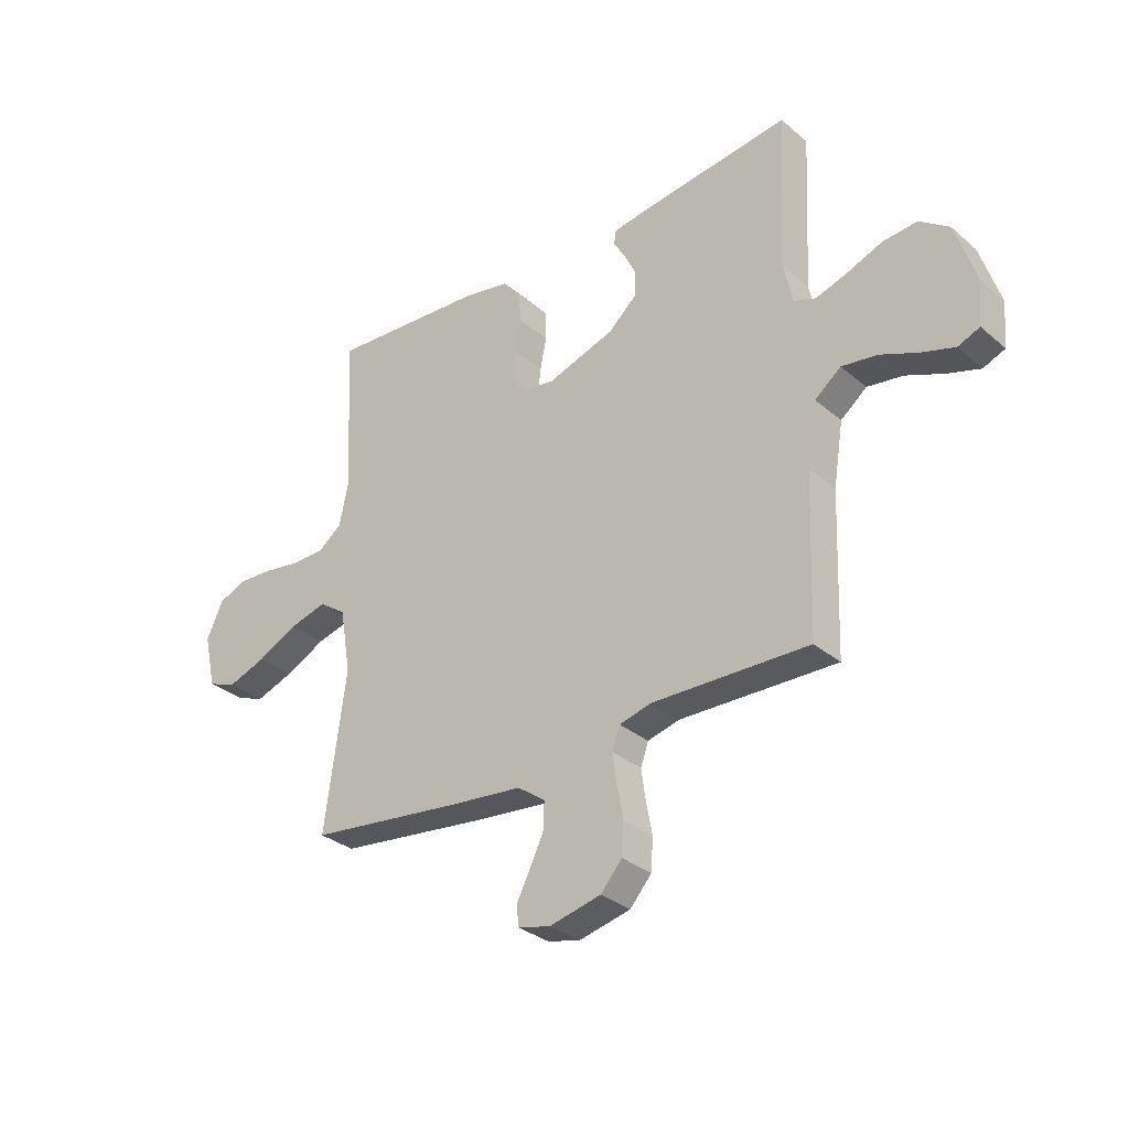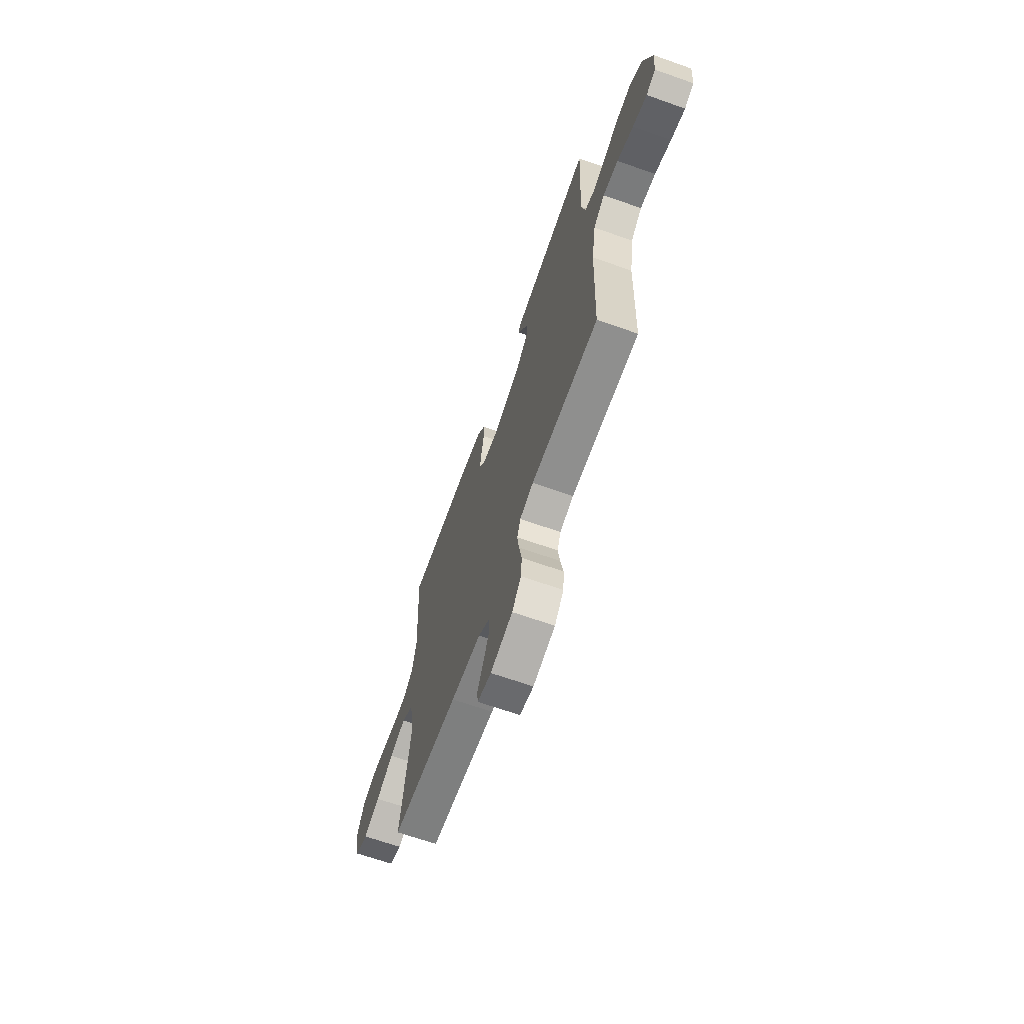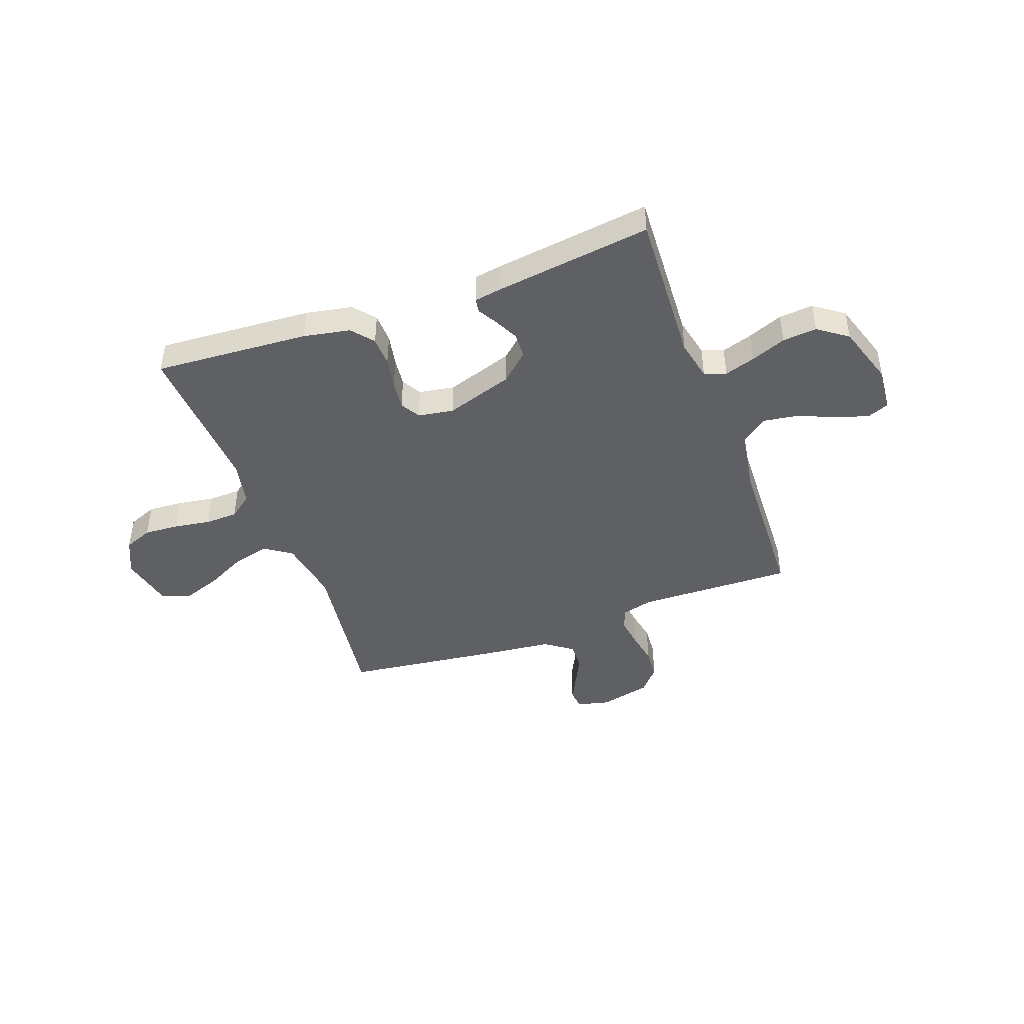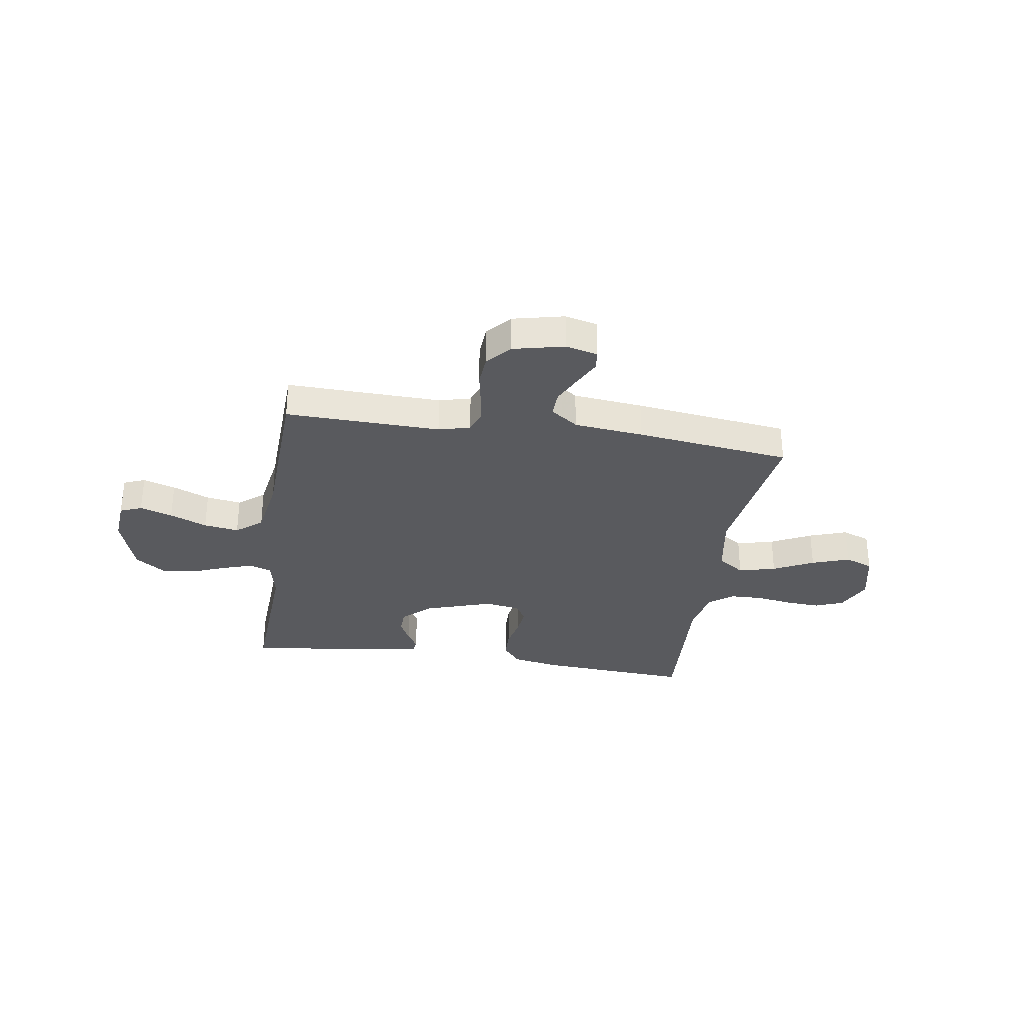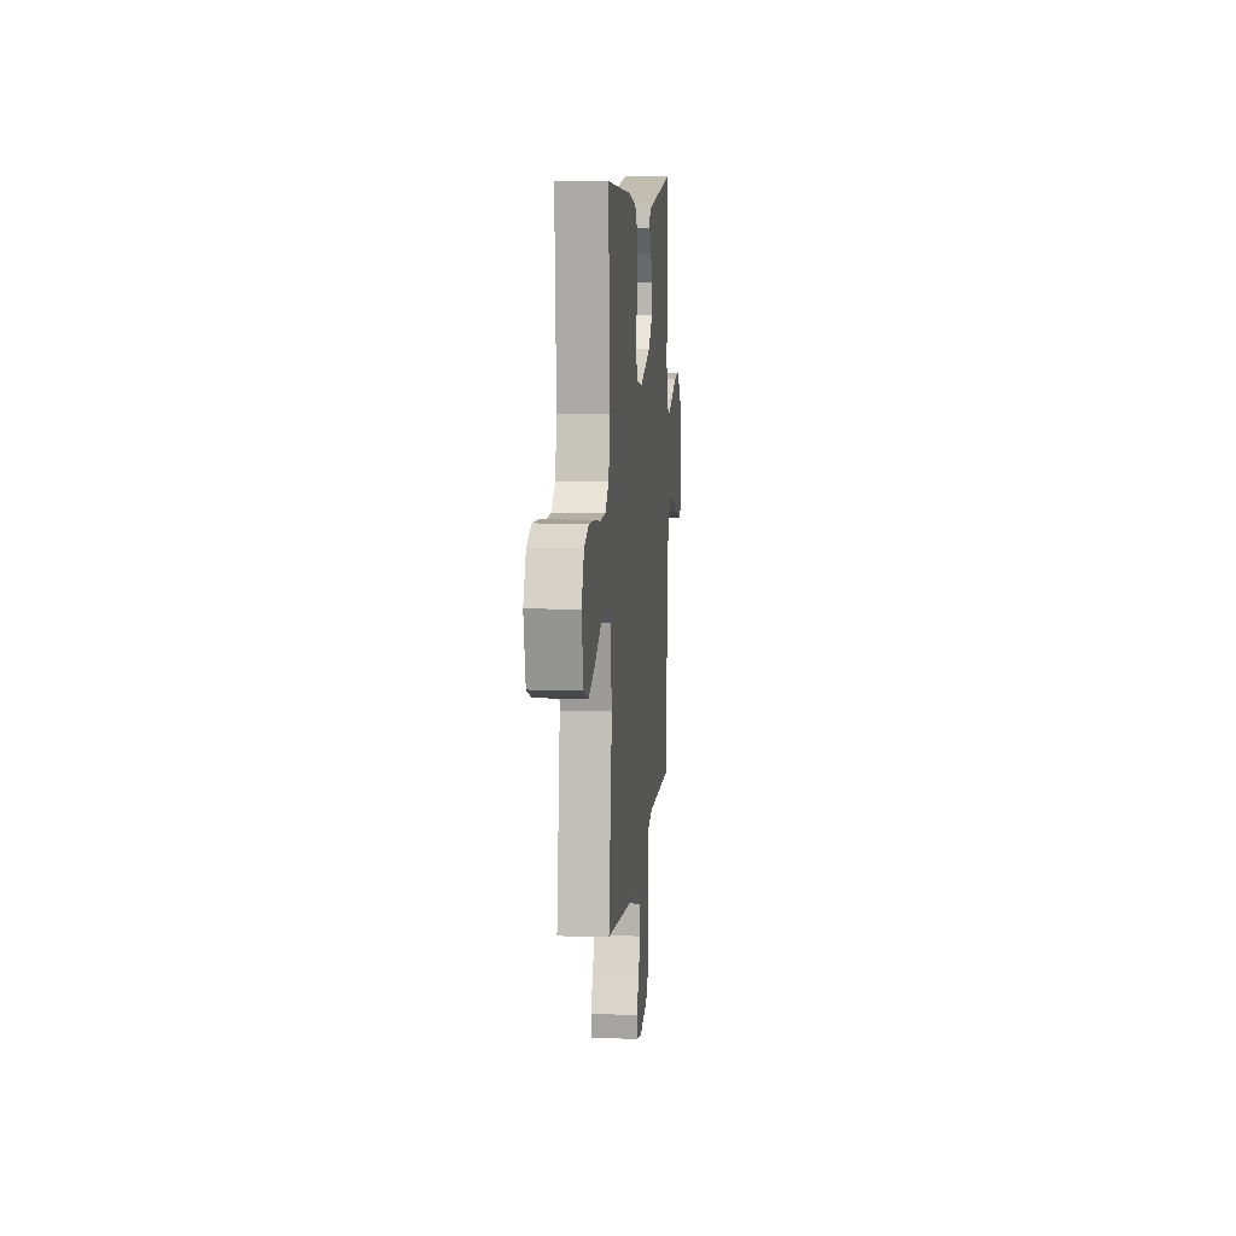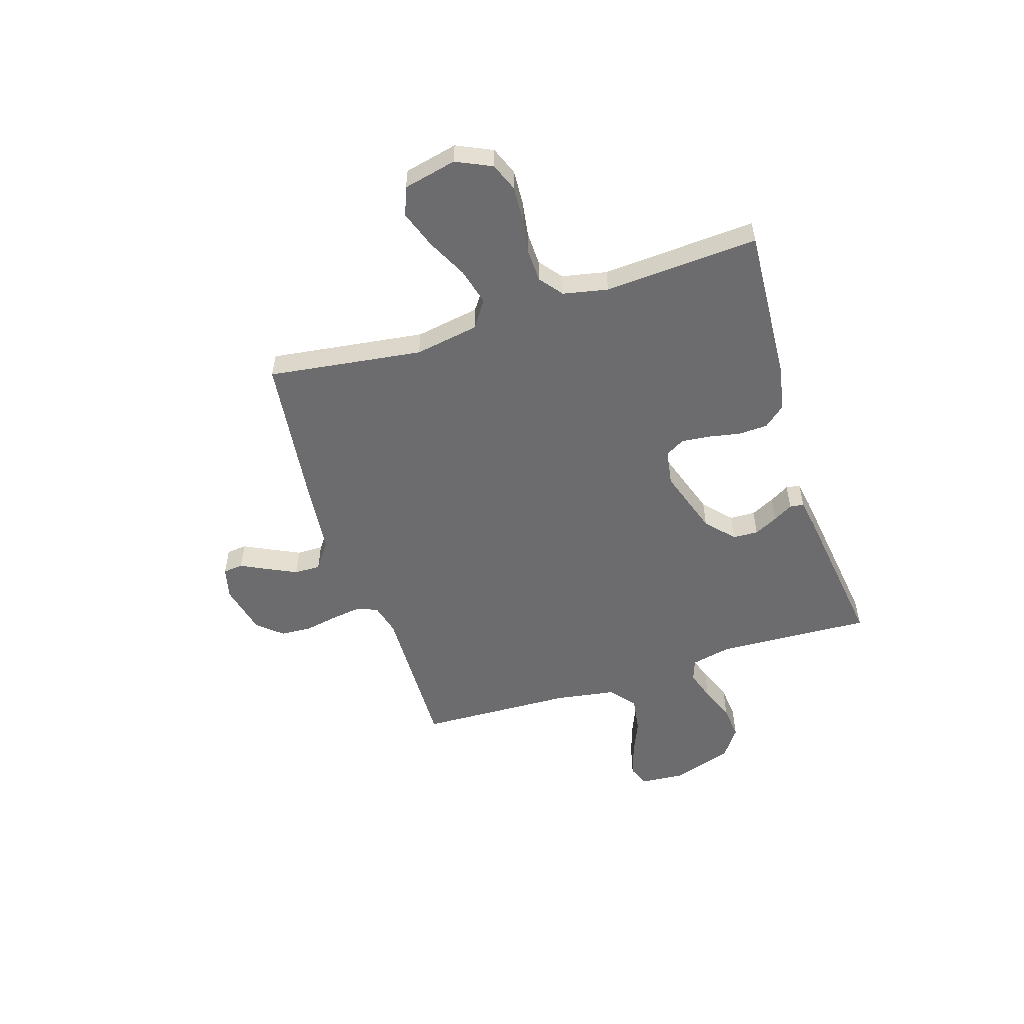
<metadata>
{"format":"obj","ext":"obj","renderer":"f3d","projection":"perspective","resolution":1024,"background":"white","views":[{"elev":-31.5,"azim":40.1,"up":"+Z"},{"elev":-66.5,"azim":70.5,"up":"+Z"},{"elev":-44.1,"azim":20.0,"up":"+Y"},{"elev":-31.5,"azim":171.1,"up":"+Y"},{"elev":9.6,"azim":-84.6,"up":"+Z"},{"elev":-53.8,"azim":-72.3,"up":"+Y"}]}
</metadata>
<code>
v -0.5 0.07 -0.5
v -0.459 0.07 -0.2
v -0.48 0.07 -0.076
v -0.532 0.07 -0.04
v -0.604 0.07 -0.059
v -0.682 0.07 -0.098
v -0.755 0.07 -0.124
v -0.81 0.07 -0.103
v -0.833 0.07 0
v -0.801 0.07 0.069
v -0.746 0.07 0.091
v -0.679 0.07 0.087
v -0.608 0.07 0.076
v -0.545 0.07 0.078
v -0.5 0.07 0.113
v -0.482 0.07 0.2
v -0.5 0.07 0.5
v -0.2 0.07 0.481
v -0.11 0.07 0.464
v -0.075 0.07 0.422
v -0.073 0.07 0.365
v -0.085 0.07 0.303
v -0.091 0.07 0.248
v -0.069 0.07 0.21
v 0 0.07 0.199
v 0.13 0.07 0.242
v 0.184 0.07 0.291
v 0.186 0.07 0.34
v 0.163 0.07 0.386
v 0.141 0.07 0.424
v 0.145 0.07 0.451
v 0.2 0.07 0.46
v 0.5 0.07 0.5
v 0.485 0.07 0.2
v 0.502 0.07 0.122
v 0.544 0.07 0.107
v 0.603 0.07 0.126
v 0.671 0.07 0.153
v 0.737 0.07 0.159
v 0.794 0.07 0.118
v 0.832 0.07 0
v 0.825 0.07 -0.085
v 0.783 0.07 -0.102
v 0.72 0.07 -0.082
v 0.648 0.07 -0.052
v 0.58 0.07 -0.042
v 0.53 0.07 -0.082
v 0.511 0.07 -0.2
v 0.5 0.07 -0.5
v 0.2 0.07 -0.493
v 0.139 0.07 -0.509
v 0.124 0.07 -0.551
v 0.132 0.07 -0.608
v 0.144 0.07 -0.672
v 0.14 0.07 -0.732
v 0.099 0.07 -0.779
v 0 0.07 -0.802
v -0.062 0.07 -0.787
v -0.066 0.07 -0.748
v -0.04 0.07 -0.696
v -0.013 0.07 -0.64
v -0.012 0.07 -0.589
v -0.065 0.07 -0.551
v -0.2 0.07 -0.537
v -0.5 0 -0.5
v -0.459 0 -0.2
v -0.48 0 -0.076
v -0.532 0 -0.04
v -0.604 0 -0.059
v -0.682 0 -0.098
v -0.755 0 -0.124
v -0.81 0 -0.103
v -0.833 0 0
v -0.801 0 0.069
v -0.746 0 0.091
v -0.679 0 0.087
v -0.608 0 0.076
v -0.545 0 0.078
v -0.5 0 0.113
v -0.482 0 0.2
v -0.5 0 0.5
v -0.2 0 0.481
v -0.11 0 0.464
v -0.075 0 0.422
v -0.073 0 0.365
v -0.085 0 0.303
v -0.091 0 0.248
v -0.069 0 0.21
v 0 0 0.199
v 0.13 0 0.242
v 0.184 0 0.291
v 0.186 0 0.34
v 0.163 0 0.386
v 0.141 0 0.424
v 0.145 0 0.451
v 0.2 0 0.46
v 0.5 0 0.5
v 0.485 0 0.2
v 0.502 0 0.122
v 0.544 0 0.107
v 0.603 0 0.126
v 0.671 0 0.153
v 0.737 0 0.159
v 0.794 0 0.118
v 0.832 0 0
v 0.825 0 -0.085
v 0.783 0 -0.102
v 0.72 0 -0.082
v 0.648 0 -0.052
v 0.58 0 -0.042
v 0.53 0 -0.082
v 0.511 0 -0.2
v 0.5 0 -0.5
v 0.2 0 -0.493
v 0.139 0 -0.509
v 0.124 0 -0.551
v 0.132 0 -0.608
v 0.144 0 -0.672
v 0.14 0 -0.732
v 0.099 0 -0.779
v 0 0 -0.802
v -0.062 0 -0.787
v -0.066 0 -0.748
v -0.04 0 -0.696
v -0.013 0 -0.64
v -0.012 0 -0.589
v -0.065 0 -0.551
v -0.2 0 -0.537
f 63 64 1 2
f 62 63 2 3
f 57 58 59 60
f 57 60 61
f 56 57 61 62
f 53 54 55 56
f 52 53 56 62
f 48 49 50
f 47 48 50 51
f 42 43 44 45
f 40 41 42 45
f 40 45 46
f 37 38 39 40
f 36 37 40 46
f 35 36 46 47
f 31 32 33 34
f 29 30 31 34
f 28 29 34 35
f 27 28 35 47
f 19 20 21 22
f 19 22 23
f 16 17 18 19
f 15 16 19 23
f 14 15 23 24
f 10 11 12 13
f 10 13 14
f 9 10 14
f 8 9 14
f 5 6 7 8
f 4 5 8 14
f 3 4 14 24
f 51 52 62 3
f 26 27 47 51
f 25 26 51 3
f 3 24 25
f 66 65 128 127
f 67 66 127 126
f 124 123 122 121
f 125 124 121
f 126 125 121 120
f 120 119 118 117
f 126 120 117 116
f 114 113 112
f 115 114 112 111
f 109 108 107 106
f 109 106 105 104
f 110 109 104
f 104 103 102 101
f 110 104 101 100
f 111 110 100 99
f 98 97 96 95
f 98 95 94 93
f 99 98 93 92
f 111 99 92 91
f 86 85 84 83
f 87 86 83
f 83 82 81 80
f 87 83 80 79
f 88 87 79 78
f 77 76 75 74
f 78 77 74
f 78 74 73
f 78 73 72
f 72 71 70 69
f 78 72 69 68
f 88 78 68 67
f 67 126 116 115
f 115 111 91 90
f 67 115 90 89
f 89 88 67
f 1 65 66 2
f 2 66 67 3
f 3 67 68 4
f 4 68 69 5
f 5 69 70 6
f 6 70 71 7
f 7 71 72 8
f 8 72 73 9
f 9 73 74 10
f 10 74 75 11
f 11 75 76 12
f 12 76 77 13
f 13 77 78 14
f 14 78 79 15
f 15 79 80 16
f 16 80 81 17
f 17 81 82 18
f 18 82 83 19
f 19 83 84 20
f 20 84 85 21
f 21 85 86 22
f 22 86 87 23
f 23 87 88 24
f 24 88 89 25
f 25 89 90 26
f 26 90 91 27
f 27 91 92 28
f 28 92 93 29
f 29 93 94 30
f 30 94 95 31
f 31 95 96 32
f 32 96 97 33
f 33 97 98 34
f 34 98 99 35
f 35 99 100 36
f 36 100 101 37
f 37 101 102 38
f 38 102 103 39
f 39 103 104 40
f 40 104 105 41
f 41 105 106 42
f 42 106 107 43
f 43 107 108 44
f 44 108 109 45
f 45 109 110 46
f 46 110 111 47
f 47 111 112 48
f 48 112 113 49
f 49 113 114 50
f 50 114 115 51
f 51 115 116 52
f 52 116 117 53
f 53 117 118 54
f 54 118 119 55
f 55 119 120 56
f 56 120 121 57
f 57 121 122 58
f 58 122 123 59
f 59 123 124 60
f 60 124 125 61
f 61 125 126 62
f 62 126 127 63
f 63 127 128 64
f 64 128 65 1

</code>
